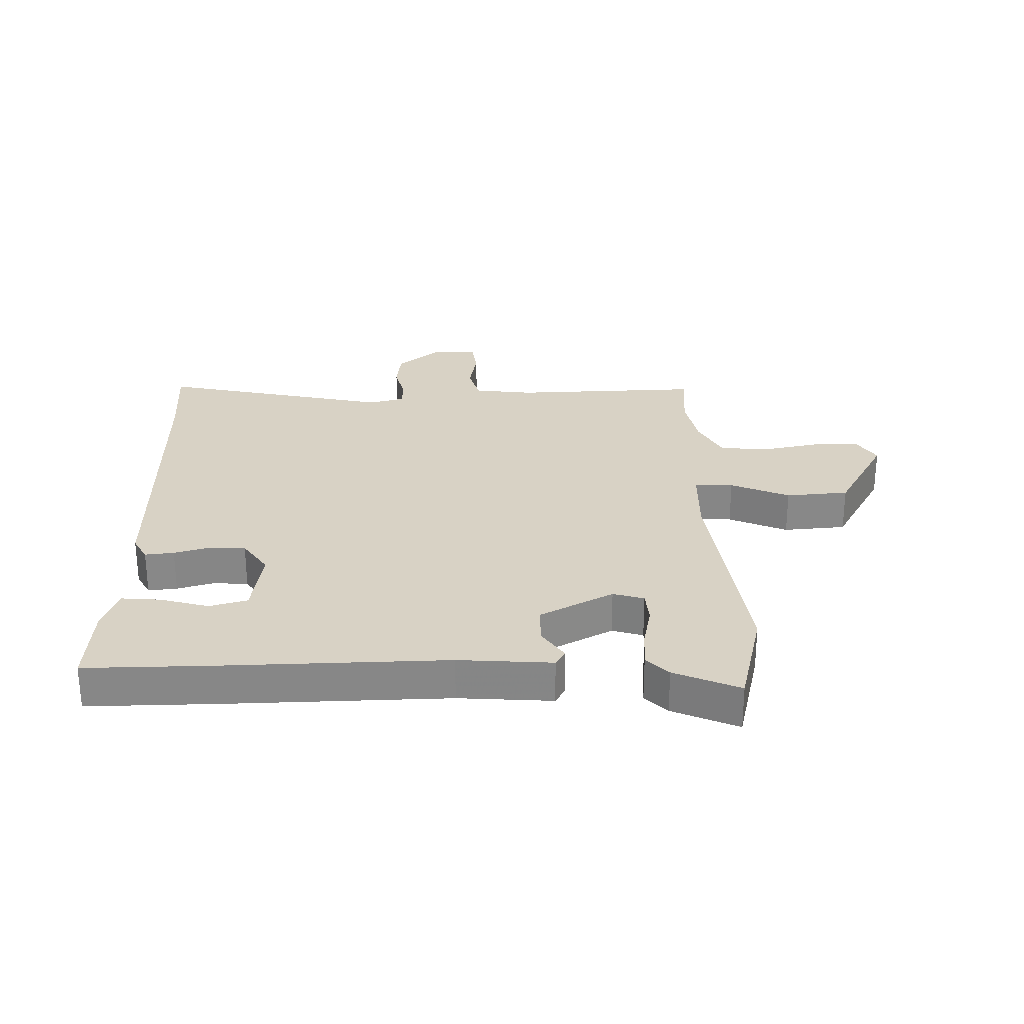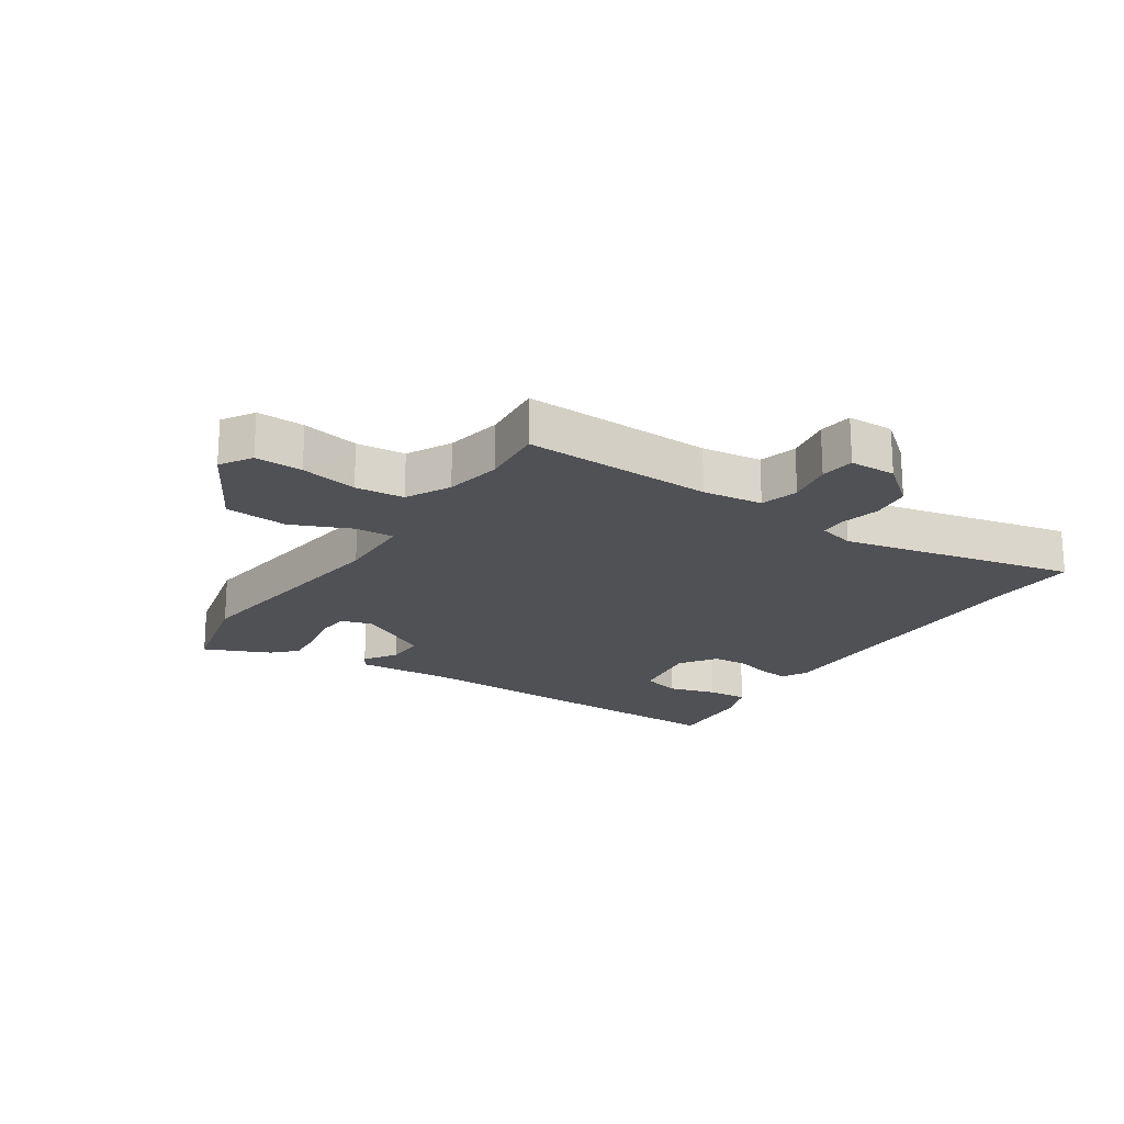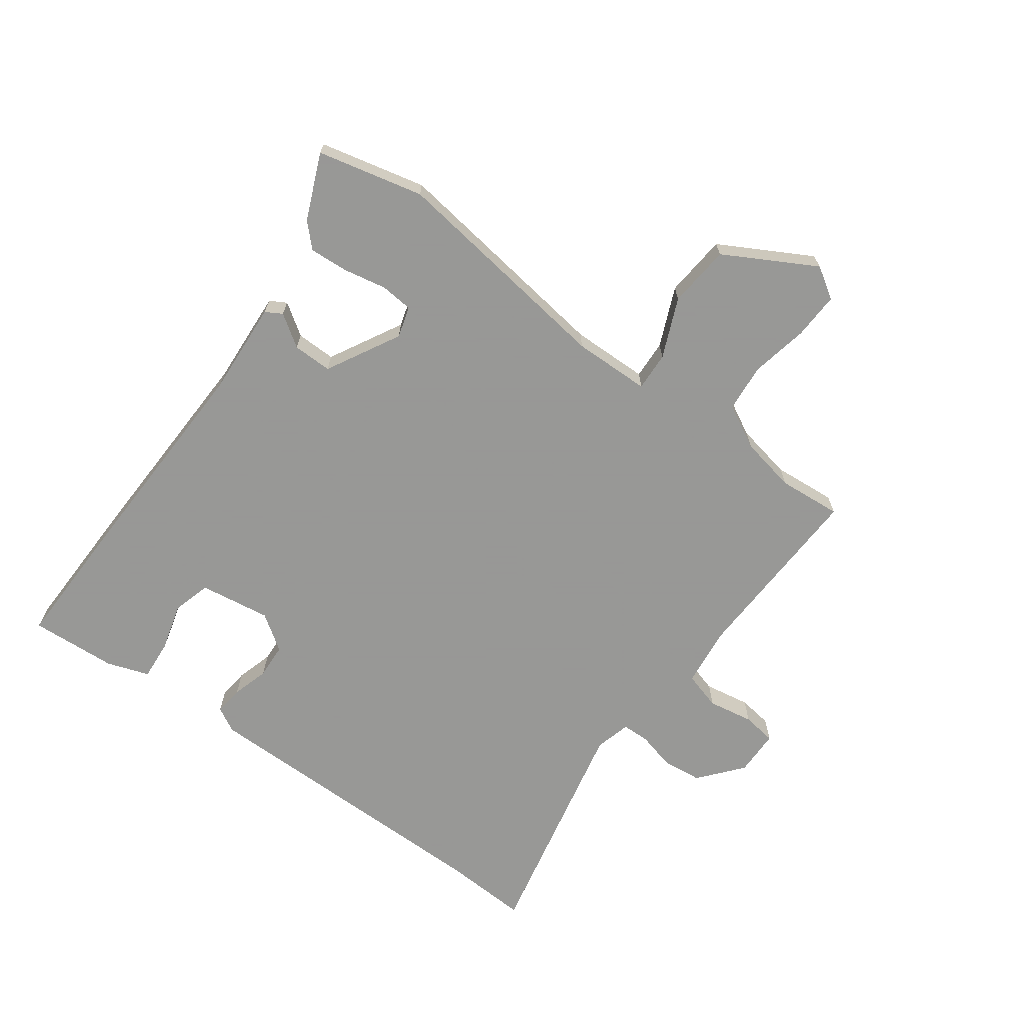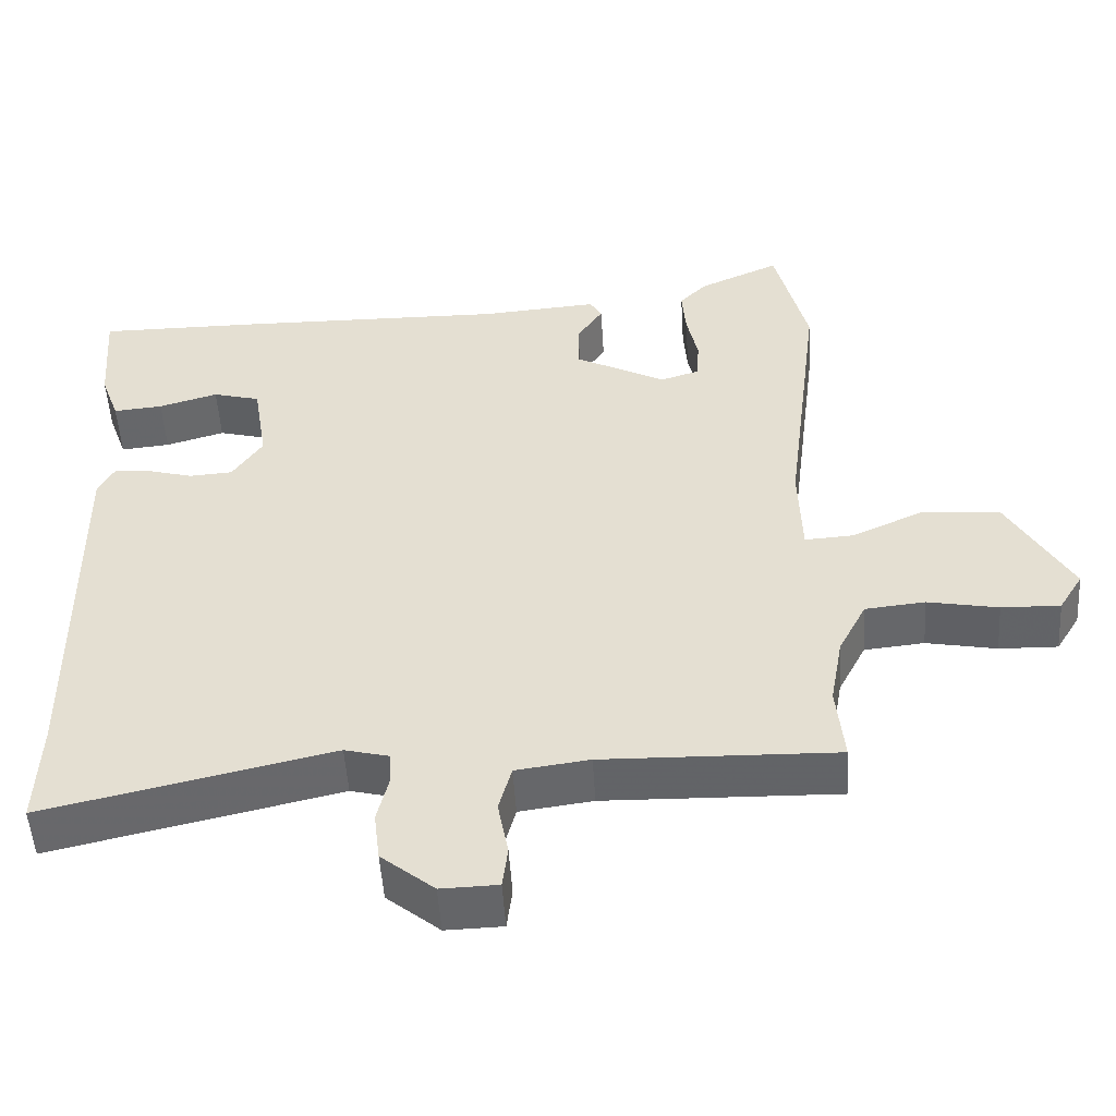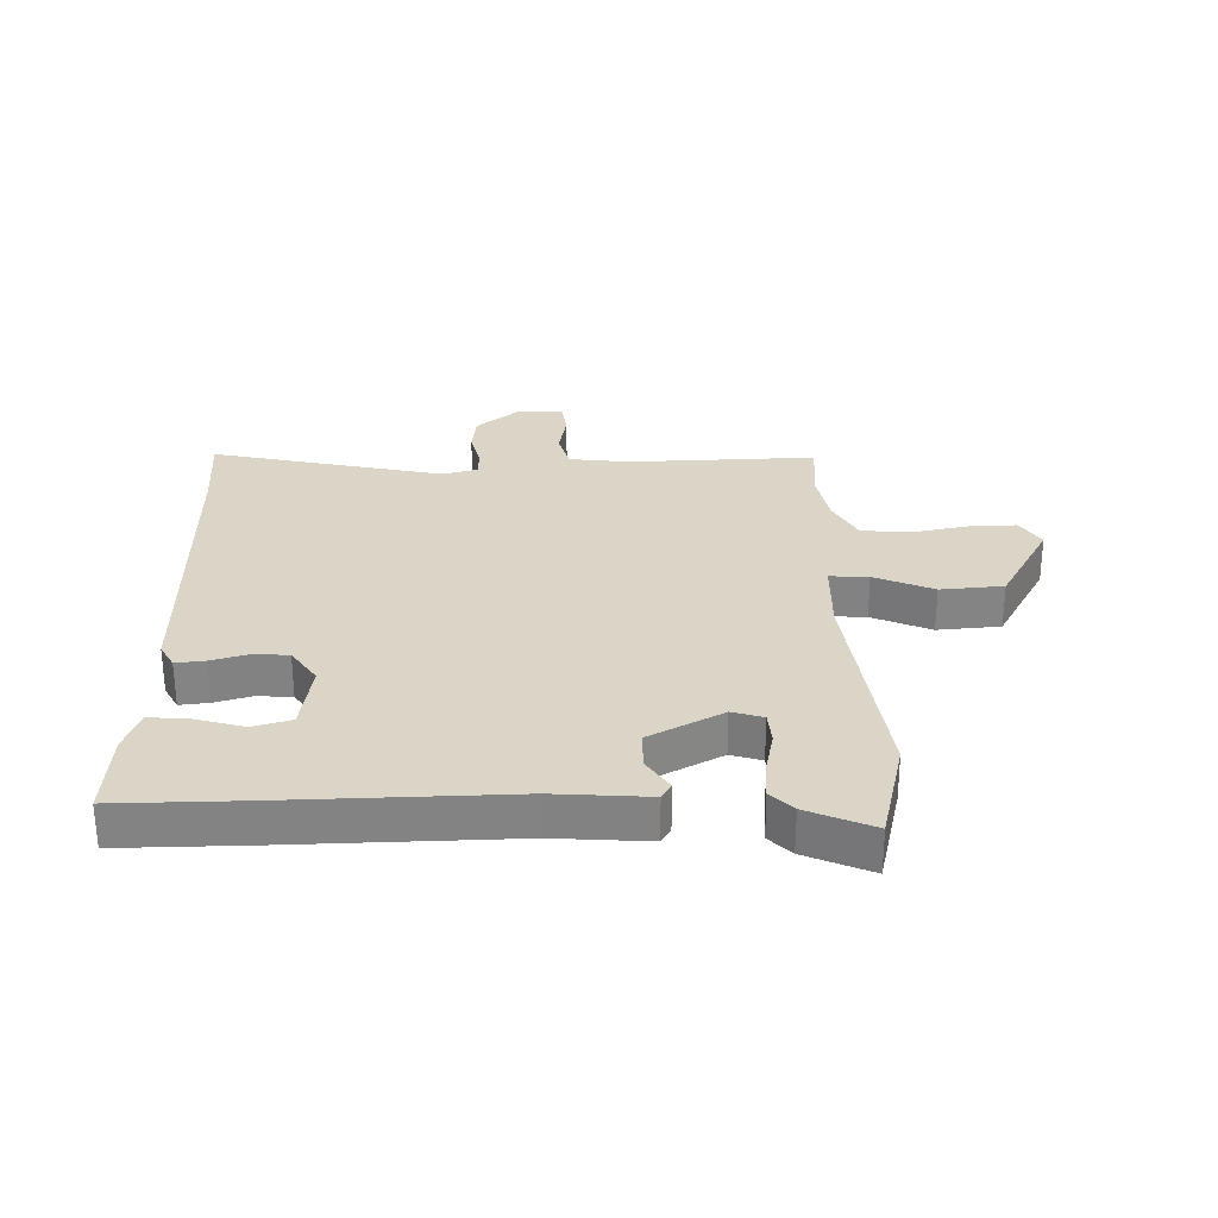
<metadata>
{"format":"obj","ext":"obj","renderer":"f3d","projection":"perspective","resolution":1024,"background":"white","views":[{"elev":27.7,"azim":-1.6,"up":"+Y"},{"elev":-20.2,"azim":146.3,"up":"+Y"},{"elev":-68.4,"azim":53.1,"up":"+Y"},{"elev":-51.3,"azim":3.6,"up":"+Z"},{"elev":29.0,"azim":-1.6,"up":"+Y"}]}
</metadata>
<code>
v -0.538 0.07 0.5
v -0.321 0.07 0.499
v 0.042 0.07 0.493
v 0.197 0.07 0.505
v 0.213 0.07 0.478
v 0.178 0.07 0.425
v 0.178 0.07 0.36
v 0.3 0.07 0.296
v 0.351 0.07 0.312
v 0.355 0.07 0.366
v 0.34 0.07 0.437
v 0.335 0.07 0.501
v 0.371 0.07 0.538
v 0.479 0.07 0.586
v 0.522 0.07 0.412
v 0.475 0.07 0.033
v 0.479 0.07 -0.094
v 0.543 0.07 -0.09
v 0.64 0.07 -0.047
v 0.744 0.07 -0.055
v 0.829 0.07 -0.204
v 0.797 0.07 -0.256
v 0.719 0.07 -0.254
v 0.625 0.07 -0.236
v 0.545 0.07 -0.244
v 0.508 0.07 -0.316
v 0.491 0.07 -0.409
v 0.501 0.07 -0.513
v 0.19 0.07 -0.505
v 0.092 0.07 -0.518
v 0.075 0.07 -0.58
v 0.089 0.07 -0.655
v 0.082 0.07 -0.711
v 0.006 0.07 -0.713
v -0.065 0.07 -0.655
v -0.073 0.07 -0.589
v -0.058 0.07 -0.527
v -0.06 0.07 -0.482
v -0.119 0.07 -0.467
v -0.502 0.07 -0.554
v -0.497 0.07 -0.414
v -0.504 0.07 0.1
v -0.482 0.07 0.141
v -0.434 0.07 0.136
v -0.373 0.07 0.119
v -0.315 0.07 0.123
v -0.275 0.07 0.183
v -0.294 0.07 0.3
v -0.357 0.07 0.317
v -0.436 0.07 0.294
v -0.502 0.07 0.288
v -0.527 0.07 0.357
v -0.538 0 0.5
v -0.321 0 0.499
v 0.042 0 0.493
v 0.197 0 0.505
v 0.213 0 0.478
v 0.178 0 0.425
v 0.178 0 0.36
v 0.3 0 0.296
v 0.351 0 0.312
v 0.355 0 0.366
v 0.34 0 0.437
v 0.335 0 0.501
v 0.371 0 0.538
v 0.479 0 0.586
v 0.522 0 0.412
v 0.475 0 0.033
v 0.479 0 -0.094
v 0.543 0 -0.09
v 0.64 0 -0.047
v 0.744 0 -0.055
v 0.829 0 -0.204
v 0.797 0 -0.256
v 0.719 0 -0.254
v 0.625 0 -0.236
v 0.545 0 -0.244
v 0.508 0 -0.316
v 0.491 0 -0.409
v 0.501 0 -0.513
v 0.19 0 -0.505
v 0.092 0 -0.518
v 0.075 0 -0.58
v 0.089 0 -0.655
v 0.082 0 -0.711
v 0.006 0 -0.713
v -0.065 0 -0.655
v -0.073 0 -0.589
v -0.058 0 -0.527
v -0.06 0 -0.482
v -0.119 0 -0.467
v -0.502 0 -0.554
v -0.497 0 -0.414
v -0.504 0 0.1
v -0.482 0 0.141
v -0.434 0 0.136
v -0.373 0 0.119
v -0.315 0 0.123
v -0.275 0 0.183
v -0.294 0 0.3
v -0.357 0 0.317
v -0.436 0 0.294
v -0.502 0 0.288
v -0.527 0 0.357
f 1 2 3
f 52 1 3
f 51 52 3
f 50 51 3
f 49 50 3
f 4 5 6
f 3 4 6
f 49 3 6
f 48 49 6
f 47 48 6 7
f 46 47 7 8
f 43 44 45
f 42 43 45
f 41 42 45
f 41 45 46
f 40 41 46
f 39 40 46
f 38 39 46 8
f 35 36 37
f 34 35 37
f 33 34 37
f 32 33 37
f 31 32 37
f 37 38 8
f 31 37 8
f 30 31 8
f 27 28 29
f 30 8 9
f 29 30 9
f 27 29 9
f 26 27 9
f 22 23 24
f 21 22 24
f 20 21 24
f 19 20 24
f 18 19 24
f 17 18 24 25
f 14 15 16
f 13 14 16
f 12 13 16
f 11 12 16
f 10 11 16
f 10 16 17
f 9 10 17
f 26 9 17
f 17 25 26
f 55 54 53
f 55 53 104
f 55 104 103
f 55 103 102
f 55 102 101
f 58 57 56
f 58 56 55
f 58 55 101
f 58 101 100
f 59 58 100 99
f 60 59 99 98
f 97 96 95
f 97 95 94
f 97 94 93
f 98 97 93
f 98 93 92
f 98 92 91
f 60 98 91 90
f 89 88 87
f 89 87 86
f 89 86 85
f 89 85 84
f 89 84 83
f 60 90 89
f 60 89 83
f 60 83 82
f 81 80 79
f 61 60 82
f 61 82 81
f 61 81 79
f 61 79 78
f 76 75 74
f 76 74 73
f 76 73 72
f 76 72 71
f 76 71 70
f 77 76 70 69
f 68 67 66
f 68 66 65
f 68 65 64
f 68 64 63
f 68 63 62
f 69 68 62
f 69 62 61
f 69 61 78
f 78 77 69
f 1 53 54 2
f 2 54 55 3
f 3 55 56 4
f 4 56 57 5
f 5 57 58 6
f 6 58 59 7
f 7 59 60 8
f 8 60 61 9
f 9 61 62 10
f 10 62 63 11
f 11 63 64 12
f 12 64 65 13
f 13 65 66 14
f 14 66 67 15
f 15 67 68 16
f 16 68 69 17
f 17 69 70 18
f 18 70 71 19
f 19 71 72 20
f 20 72 73 21
f 21 73 74 22
f 22 74 75 23
f 23 75 76 24
f 24 76 77 25
f 25 77 78 26
f 26 78 79 27
f 27 79 80 28
f 28 80 81 29
f 29 81 82 30
f 30 82 83 31
f 31 83 84 32
f 32 84 85 33
f 33 85 86 34
f 34 86 87 35
f 35 87 88 36
f 36 88 89 37
f 37 89 90 38
f 38 90 91 39
f 39 91 92 40
f 40 92 93 41
f 41 93 94 42
f 42 94 95 43
f 43 95 96 44
f 44 96 97 45
f 45 97 98 46
f 46 98 99 47
f 47 99 100 48
f 48 100 101 49
f 49 101 102 50
f 50 102 103 51
f 51 103 104 52
f 52 104 53 1

</code>
